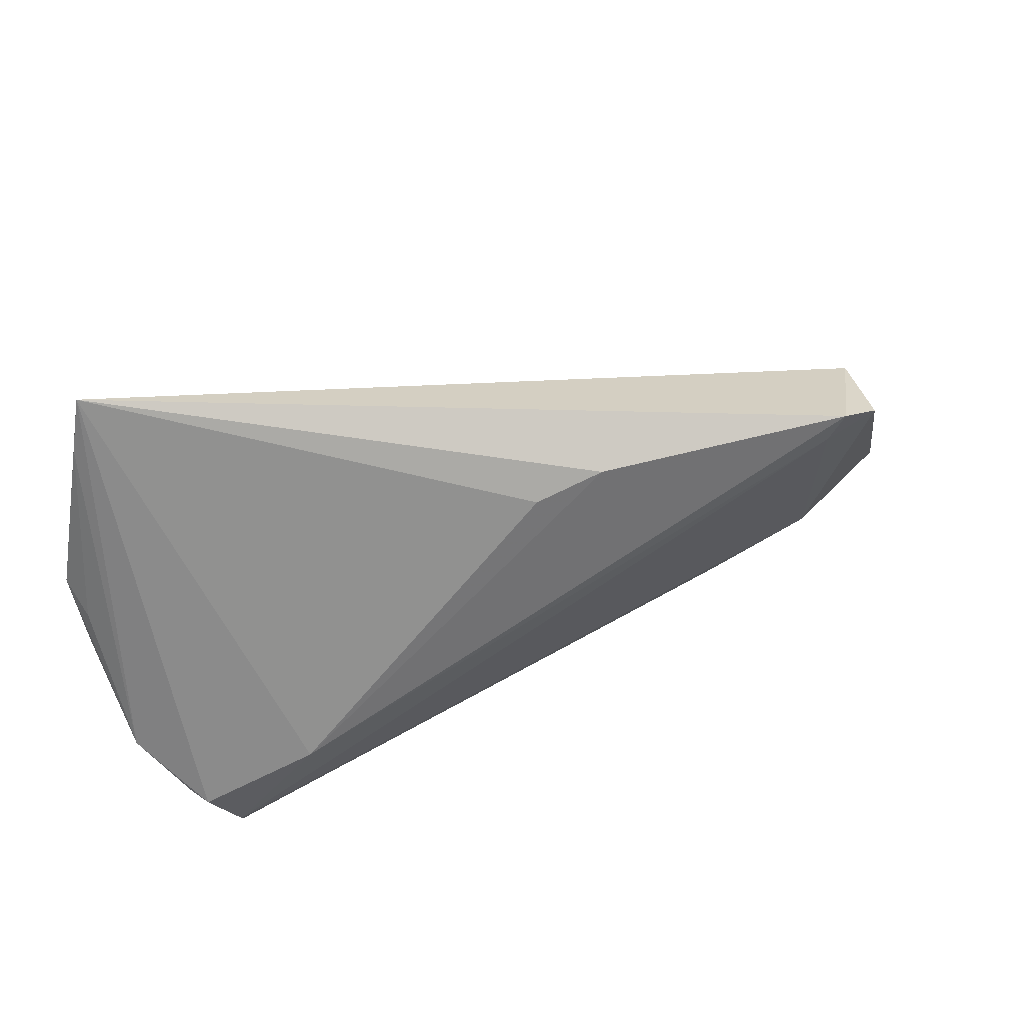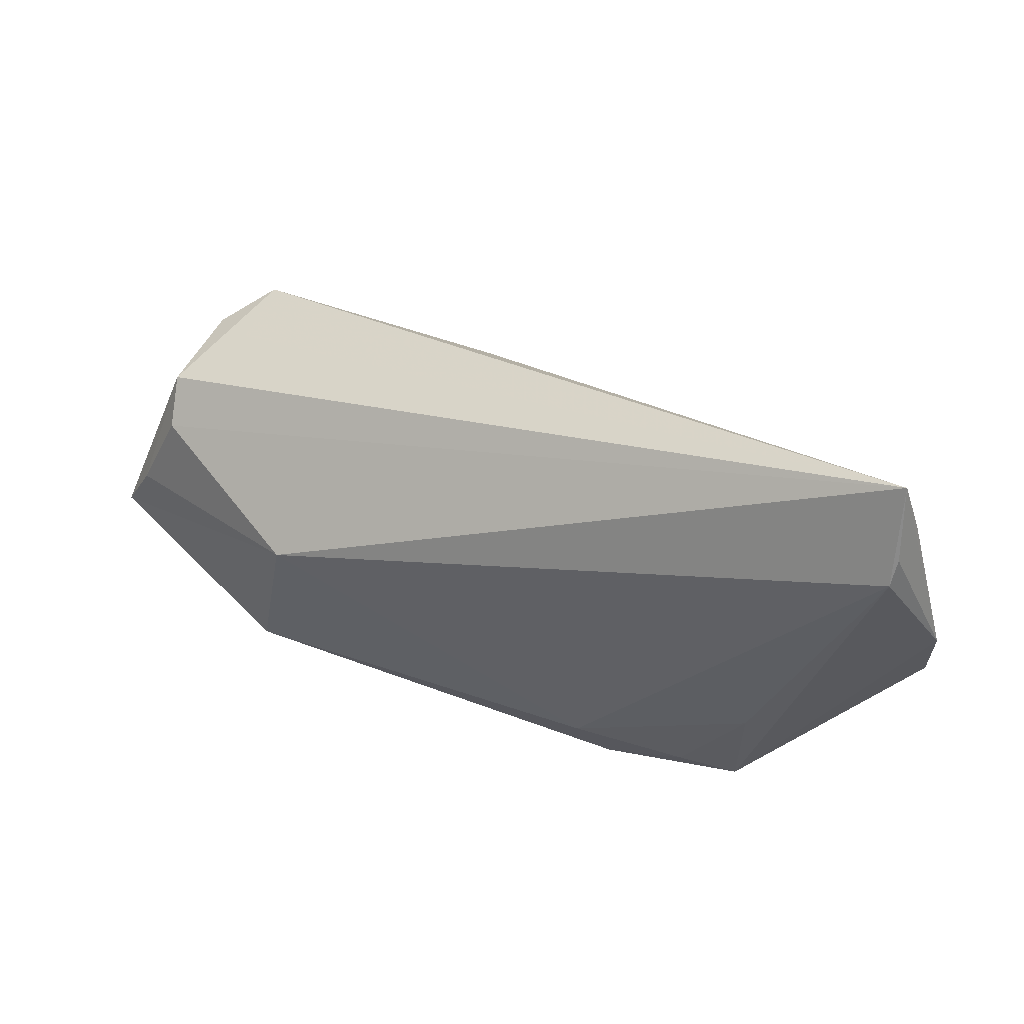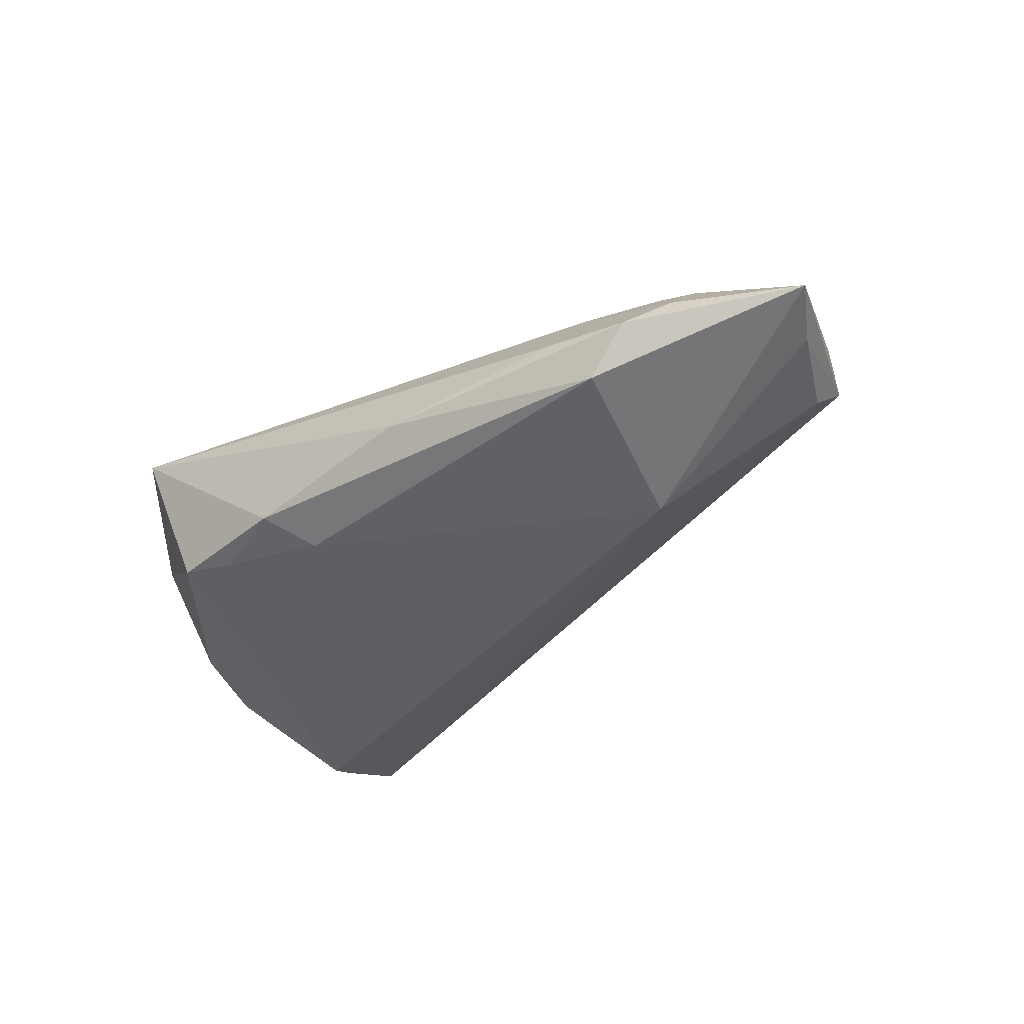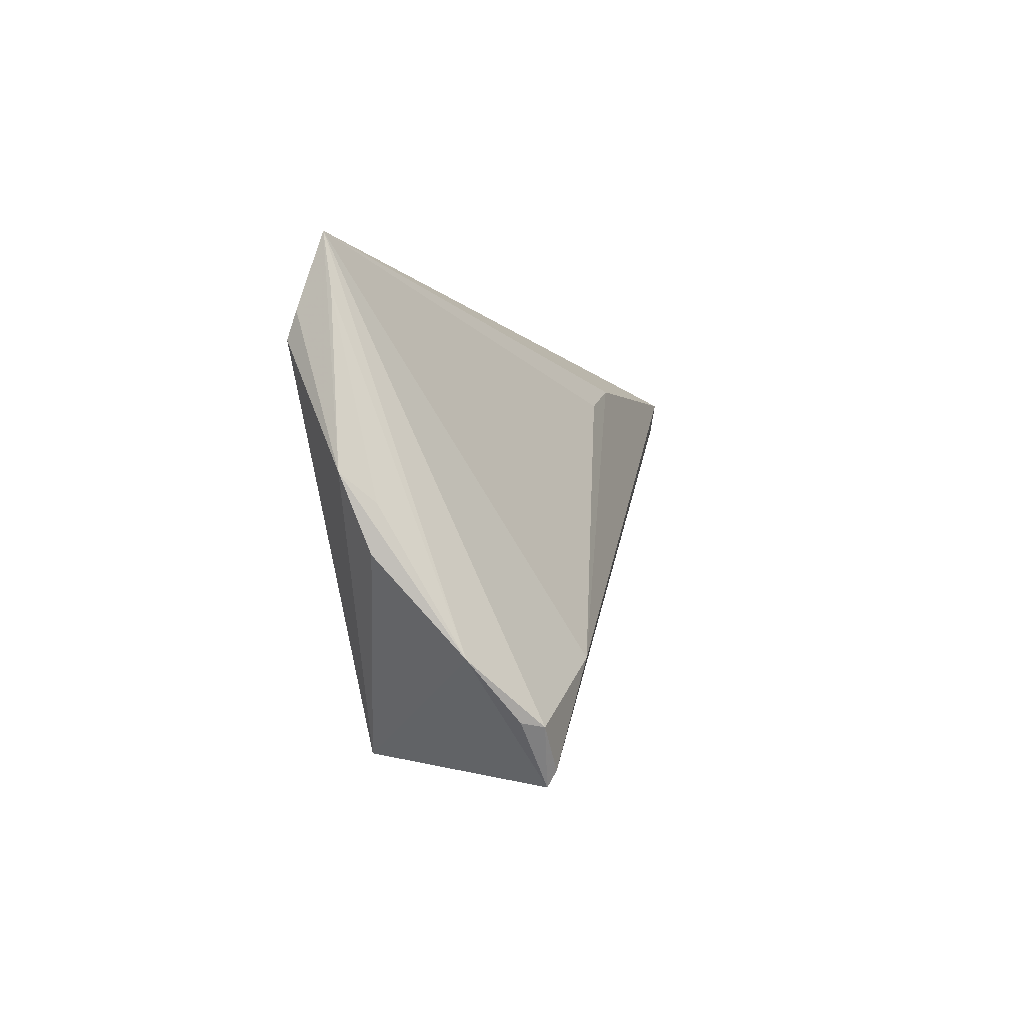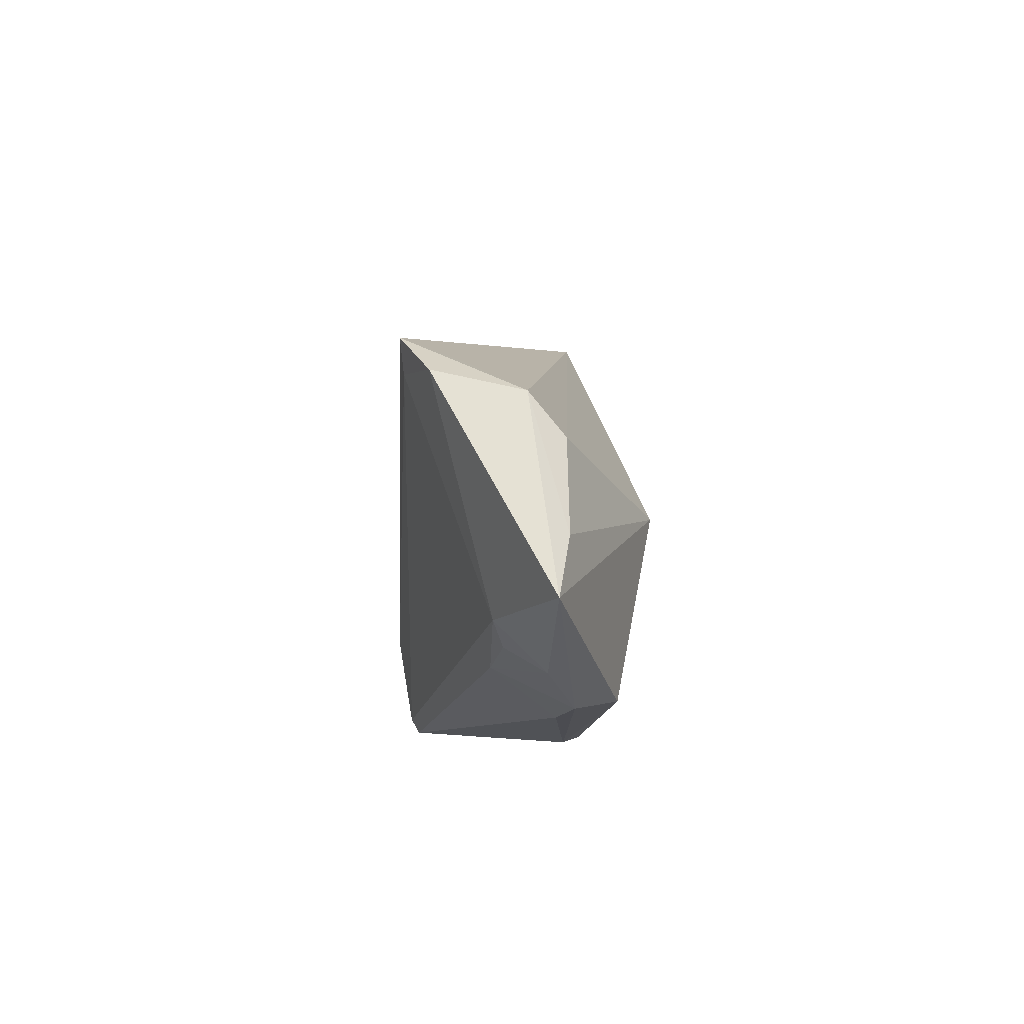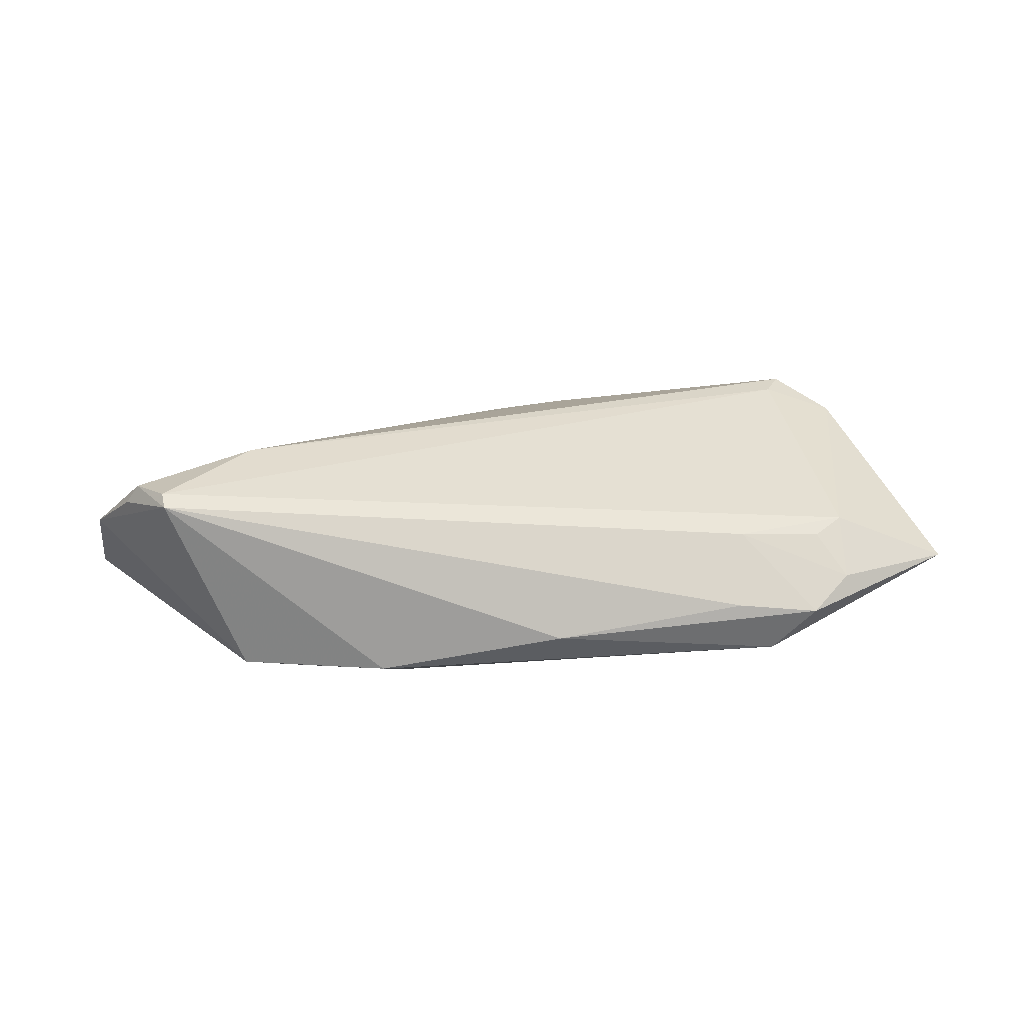
<metadata>
{"format":"obj","ext":"obj","renderer":"f3d","projection":"perspective","resolution":1024,"background":"white","views":[{"elev":48.2,"azim":-22.6,"up":"+Y"},{"elev":43.5,"azim":-160.0,"up":"+Y"},{"elev":-37.6,"azim":39.9,"up":"+Z"},{"elev":-0.2,"azim":-79.4,"up":"+Y"},{"elev":-5.0,"azim":87.3,"up":"+Y"},{"elev":19.8,"azim":-2.7,"up":"+Z"}]}
</metadata>
<code>
v 0.0386 -0.01815 0.002785
v -0.03555 -0.01442 -0.01196
v -0.04312 -0.02945 0.01189
v -0.05492 0.0007027 -0.003718
v 0.04739 0.008734 0.0005874
v 0.05202 -0.006861 -0.003508
v 0.02771 -0.02594 -0.00369
v 0.007104 0.0158 0.01124
v 0.04671 0.003846 -0.003593
v -0.05049 0.02105 -0.01361
v -0.0536 -0.01526 0.005334
v 0.03761 -0.0248 -0.005101
v -0.05533 -0.004565 -0.004196
v -0.03374 -0.01627 0.01473
v 0.03896 0.01573 0.01417
v -0.05615 0.003887 -0.00745
v -0.01745 -0.02945 -0.009838
v 0.0421 -0.01531 0.004045
v 0.03716 0.01191 0.0137
v -0.03457 -0.0273 -0.009483
v 0.04013 0.01286 0.006937
v 0.05615 -0.01351 -0.002105
v 0.03238 -0.02407 -0.01028
v -0.0274 -0.02596 -0.0107
v 0.02849 -0.02028 0.003817
v -0.04351 -0.02757 0.01297
v -0.04875 -0.02209 0.01007
v -0.05145 0.02299 -0.009544
v -0.01376 -0.02348 -0.01264
v -0.05009 0.01796 -0.01473
v 0.04555 0.01118 0.01097
v 0.004628 -0.02945 -0.006208
v -0.001268 0.0135 0.01088
v -0.04968 0.02945 -0.01091
v -0.04722 -0.02261 0.01235
v 0.02687 -0.003208 -0.01473
v 0.04219 -0.02098 -0.001841
f 34 36 30
f 30 20 16
f 2 20 30
f 22 12 23
f 23 36 22
f 37 12 22
f 32 23 12
f 22 36 6
f 22 6 5
f 13 20 11
f 11 16 13
f 13 16 20
f 11 34 28
f 34 16 28
f 10 34 30
f 30 16 10
f 10 16 34
f 20 2 24
f 11 20 3
f 15 34 8
f 34 33 8
f 15 8 14
f 14 8 33
f 14 33 34
f 22 5 31
f 31 5 15
f 36 34 9
f 34 5 9
f 9 6 36
f 9 5 6
f 21 34 15
f 15 5 21
f 21 5 34
f 4 16 11
f 11 28 4
f 4 28 16
f 36 23 29
f 29 24 2
f 30 36 29
f 29 2 30
f 7 32 12
f 7 3 32
f 17 3 20
f 32 3 17
f 20 24 17
f 24 29 17
f 23 32 17
f 17 29 23
f 26 3 18
f 22 31 18
f 18 37 22
f 26 14 35
f 35 3 26
f 35 34 11
f 35 14 34
f 26 18 19
f 15 14 19
f 19 14 26
f 19 31 15
f 19 18 31
f 25 18 3
f 12 37 25
f 3 7 25
f 25 7 12
f 3 35 27
f 11 3 27
f 27 35 11
f 37 18 1
f 1 25 37
f 18 25 1

</code>
